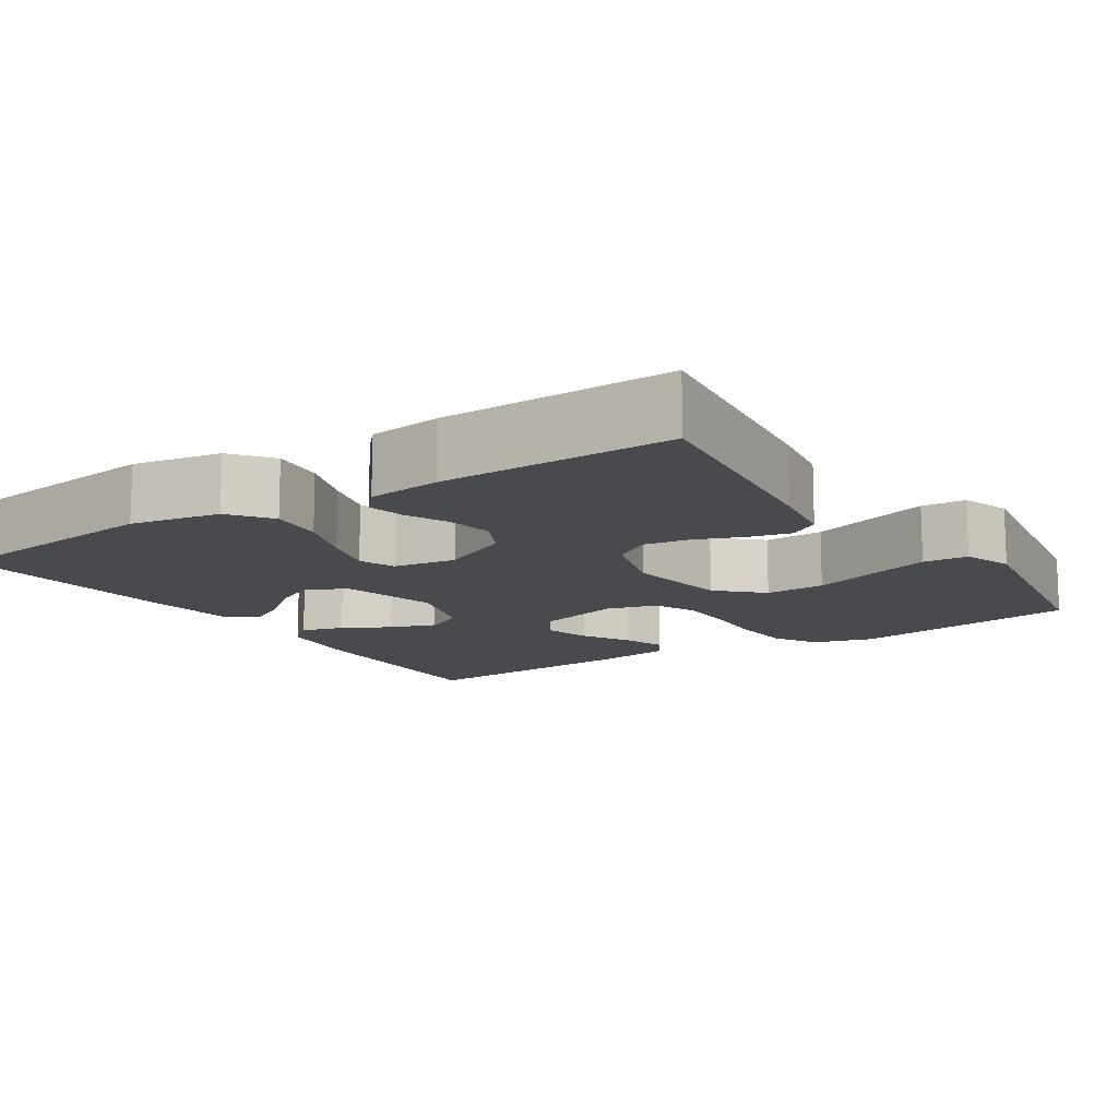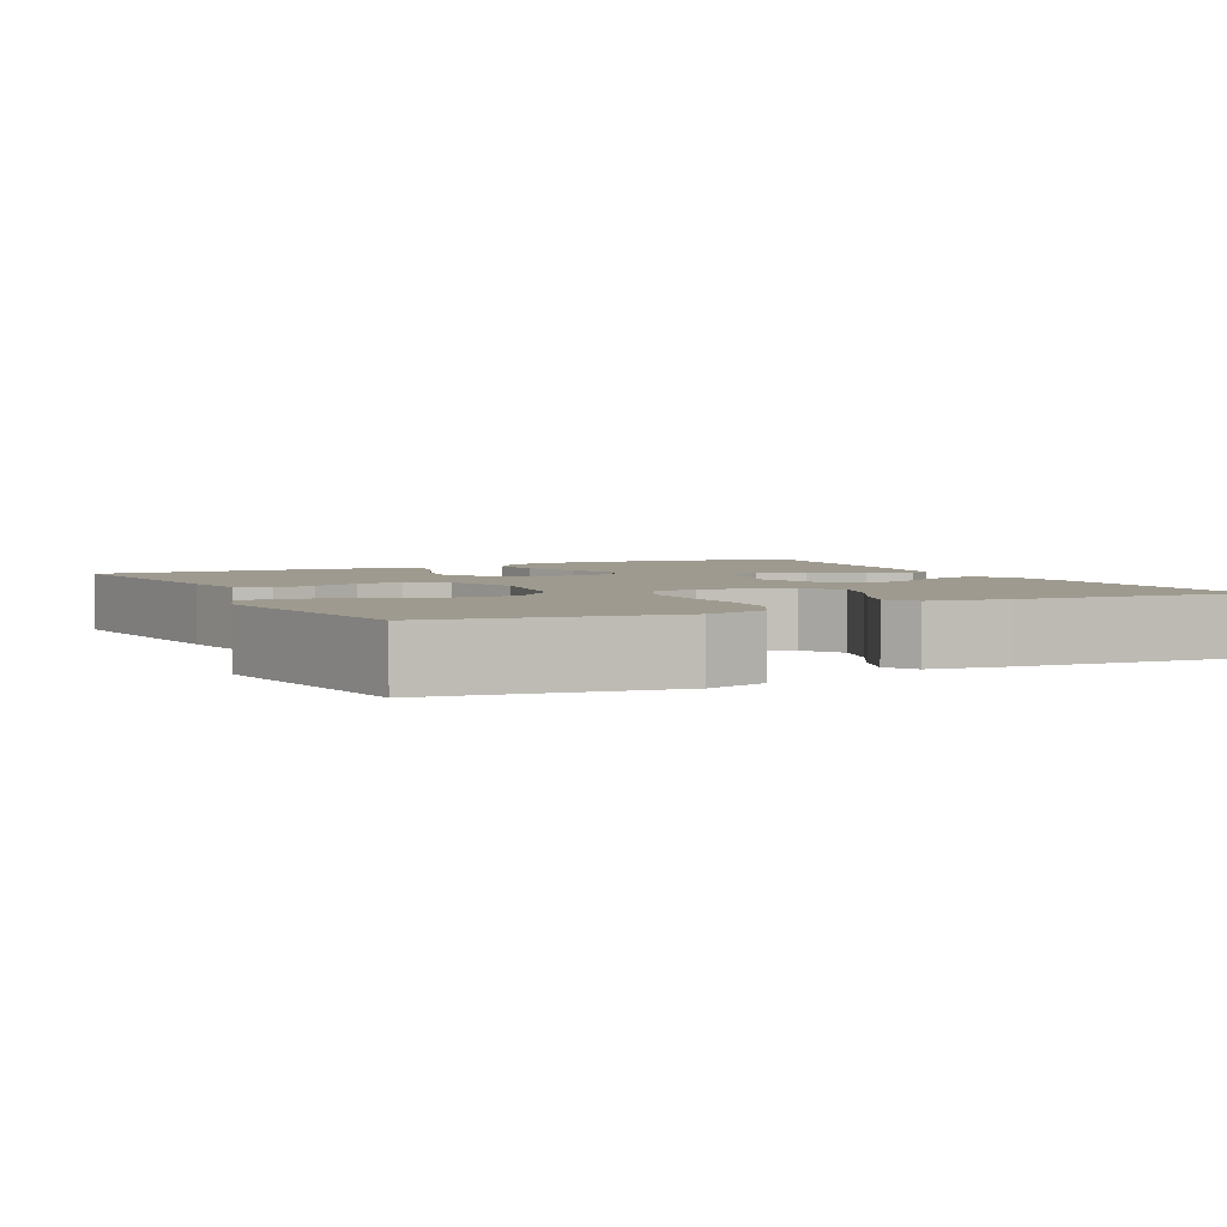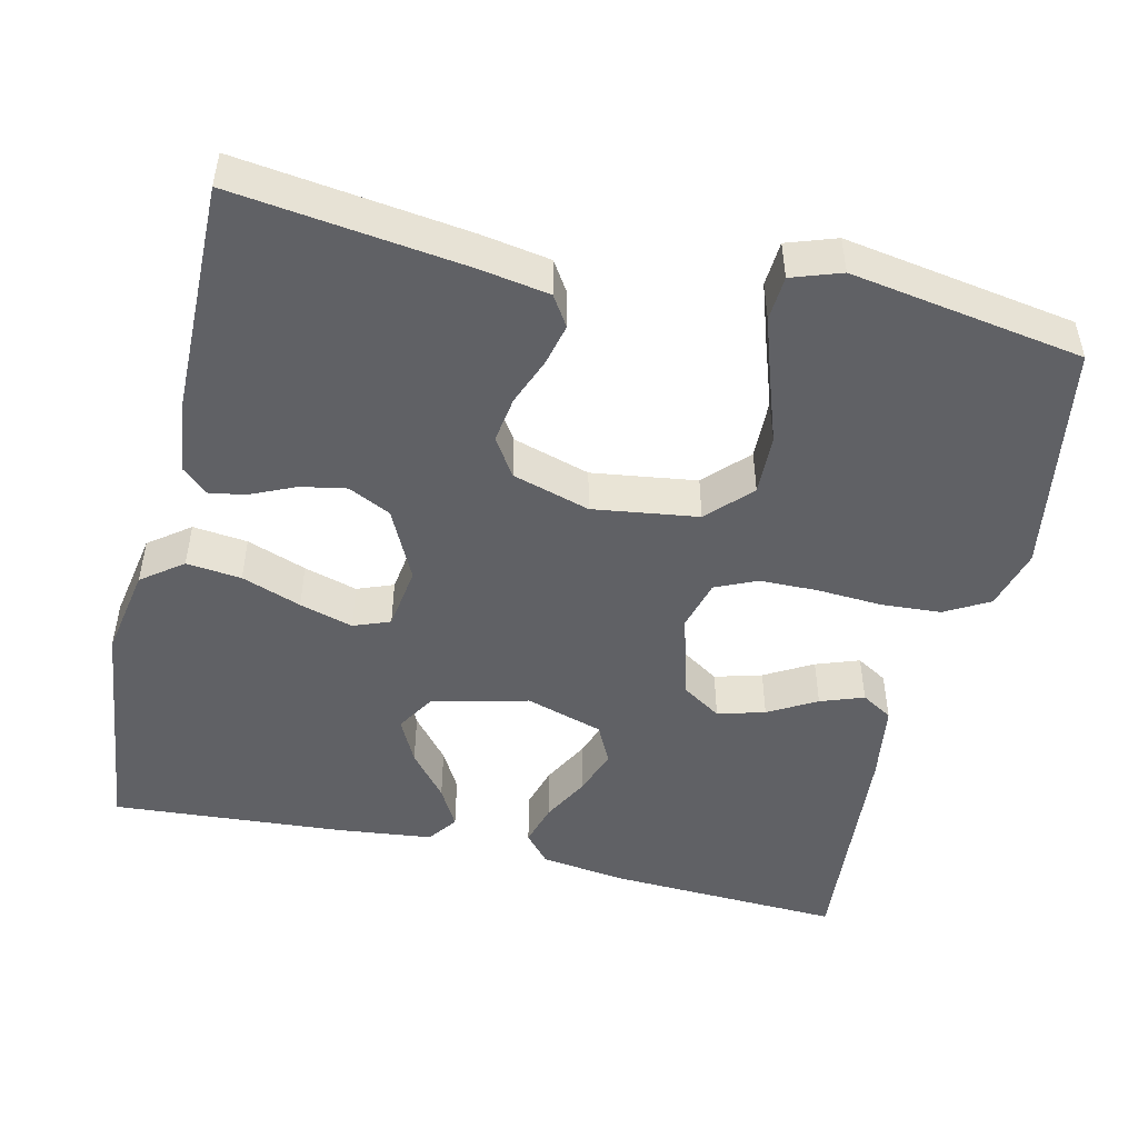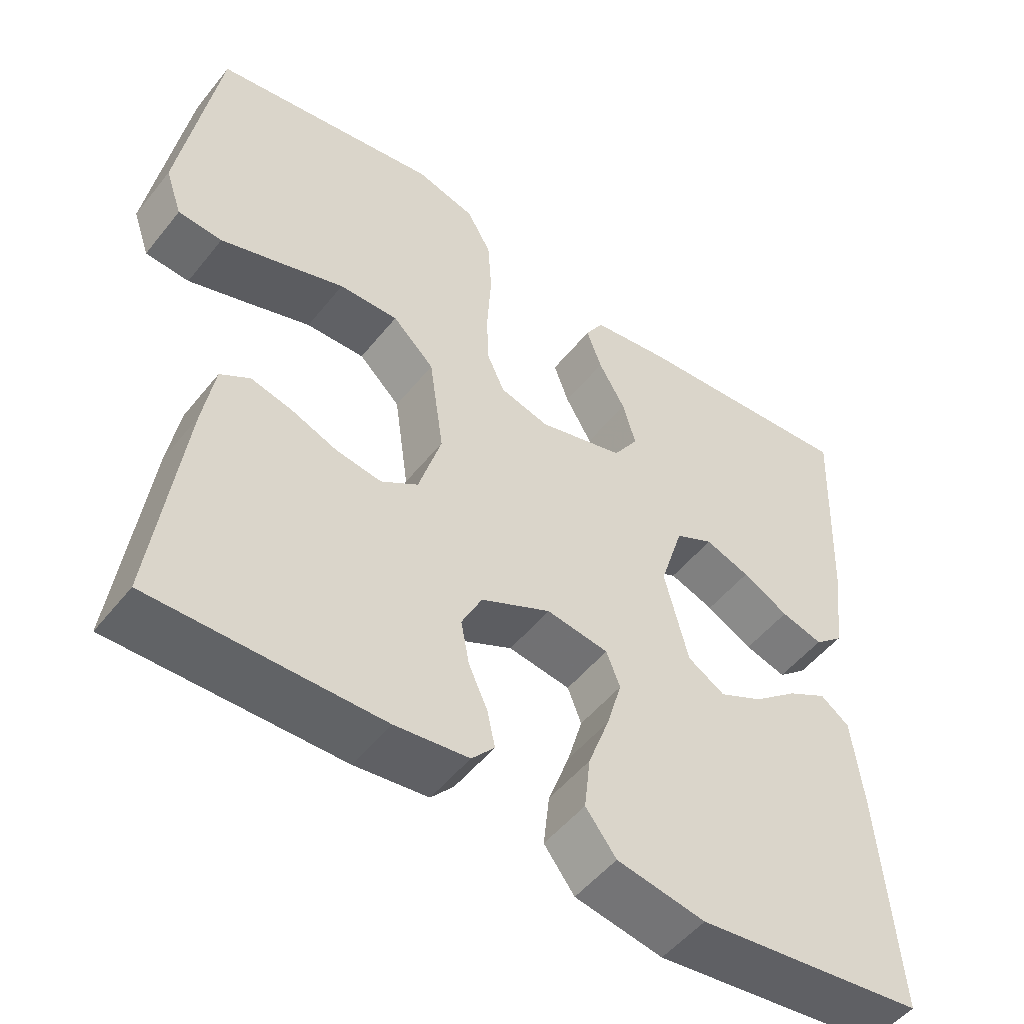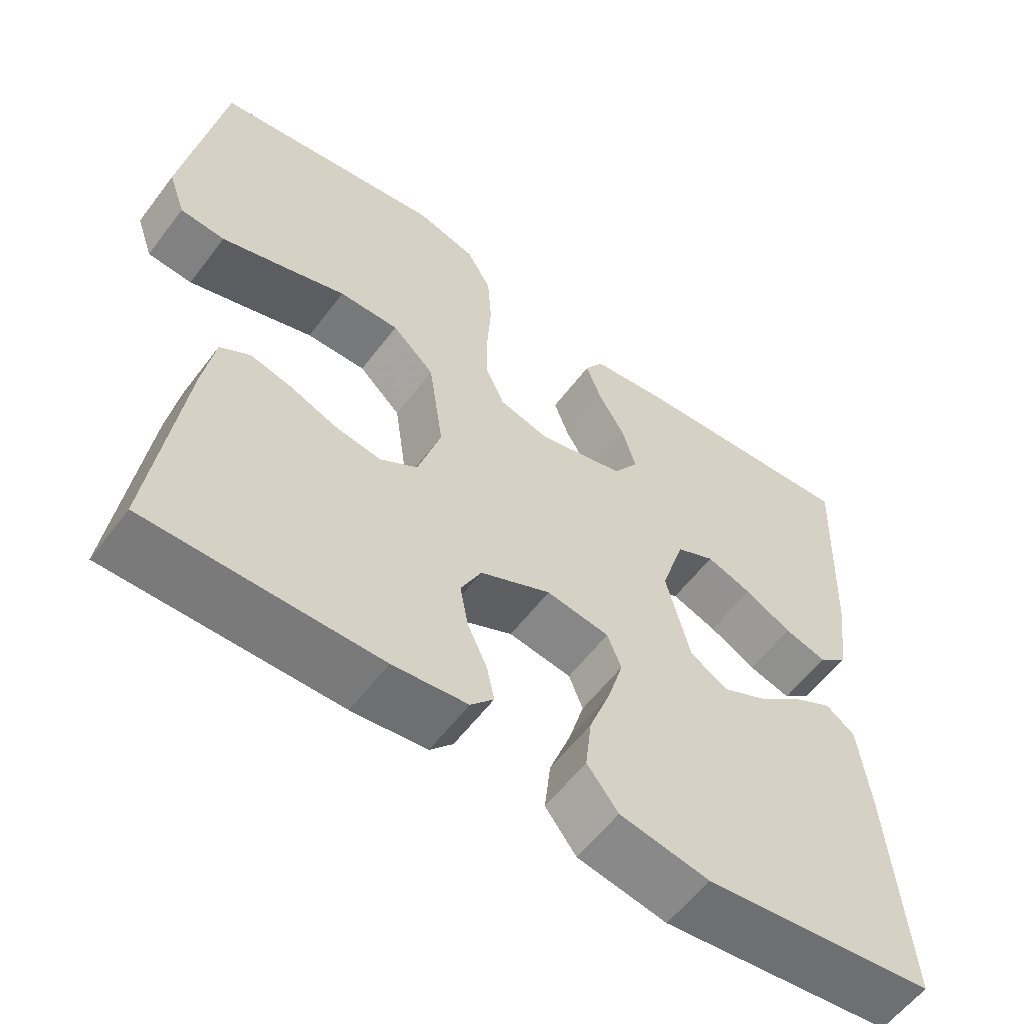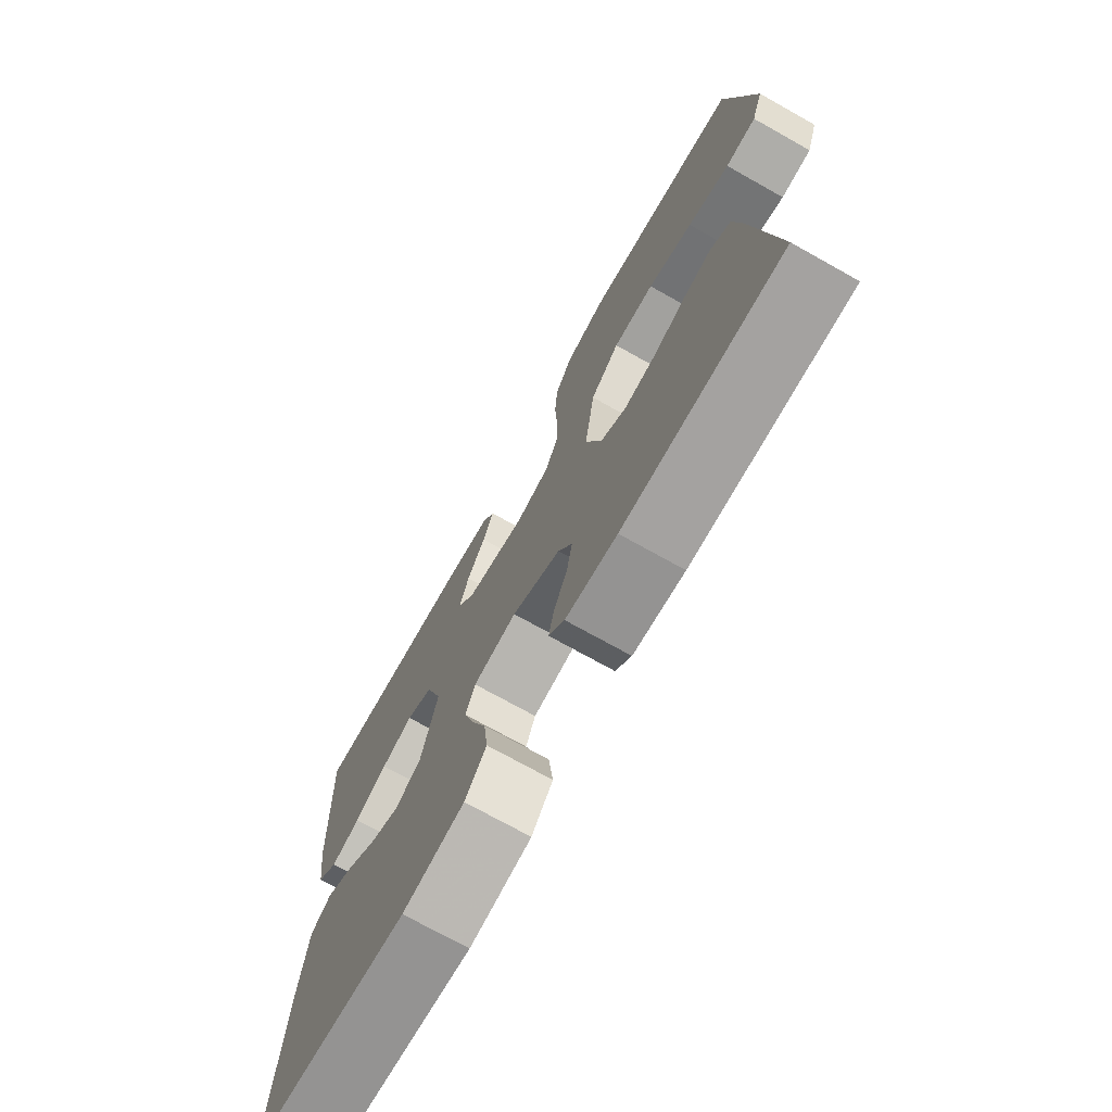
<metadata>
{"format":"obj","ext":"obj","renderer":"f3d","projection":"perspective","resolution":1024,"background":"white","views":[{"elev":-12.9,"azim":-146.8,"up":"+Y"},{"elev":3.6,"azim":-26.7,"up":"+Y"},{"elev":-48.9,"azim":-103.1,"up":"+Y"},{"elev":-51.2,"azim":-37.3,"up":"+Z"},{"elev":-58.5,"azim":-36.8,"up":"+Z"},{"elev":-73.4,"azim":-119.2,"up":"+Z"}]}
</metadata>
<code>
v 0.5 0.07 -0.5
v 0.2 0.07 -0.537
v 0.084 0.07 -0.516
v 0.044 0.07 -0.463
v 0.052 0.07 -0.392
v 0.08 0.07 -0.315
v 0.1 0.07 -0.246
v 0.082 0.07 -0.199
v 0 0.07 -0.187
v -0.092 0.07 -0.232
v -0.119 0.07 -0.287
v -0.108 0.07 -0.346
v -0.083 0.07 -0.402
v -0.073 0.07 -0.45
v -0.103 0.07 -0.484
v -0.2 0.07 -0.496
v -0.5 0.07 -0.5
v -0.461 0.07 -0.2
v -0.446 0.07 -0.111
v -0.407 0.07 -0.086
v -0.353 0.07 -0.099
v -0.292 0.07 -0.123
v -0.232 0.07 -0.132
v -0.183 0.07 -0.1
v -0.153 0.07 0
v -0.172 0.07 0.136
v -0.227 0.07 0.189
v -0.305 0.07 0.187
v -0.39 0.07 0.158
v -0.469 0.07 0.132
v -0.527 0.07 0.136
v -0.549 0.07 0.2
v -0.5 0.07 0.5
v -0.2 0.07 0.548
v -0.122 0.07 0.526
v -0.09 0.07 0.469
v -0.085 0.07 0.392
v -0.09 0.07 0.308
v -0.089 0.07 0.233
v -0.065 0.07 0.179
v 0 0.07 0.161
v 0.113 0.07 0.192
v 0.146 0.07 0.243
v 0.129 0.07 0.304
v 0.094 0.07 0.366
v 0.074 0.07 0.422
v 0.098 0.07 0.462
v 0.2 0.07 0.477
v 0.5 0.07 0.5
v 0.487 0.07 0.2
v 0.472 0.07 0.088
v 0.434 0.07 0.055
v 0.379 0.07 0.071
v 0.318 0.07 0.104
v 0.259 0.07 0.125
v 0.209 0.07 0.1
v 0.178 0.07 0
v 0.209 0.07 -0.125
v 0.258 0.07 -0.155
v 0.316 0.07 -0.126
v 0.374 0.07 -0.078
v 0.426 0.07 -0.049
v 0.464 0.07 -0.077
v 0.478 0.07 -0.2
v 0.5 0 -0.5
v 0.2 0 -0.537
v 0.084 0 -0.516
v 0.044 0 -0.463
v 0.052 0 -0.392
v 0.08 0 -0.315
v 0.1 0 -0.246
v 0.082 0 -0.199
v 0 0 -0.187
v -0.092 0 -0.232
v -0.119 0 -0.287
v -0.108 0 -0.346
v -0.083 0 -0.402
v -0.073 0 -0.45
v -0.103 0 -0.484
v -0.2 0 -0.496
v -0.5 0 -0.5
v -0.461 0 -0.2
v -0.446 0 -0.111
v -0.407 0 -0.086
v -0.353 0 -0.099
v -0.292 0 -0.123
v -0.232 0 -0.132
v -0.183 0 -0.1
v -0.153 0 0
v -0.172 0 0.136
v -0.227 0 0.189
v -0.305 0 0.187
v -0.39 0 0.158
v -0.469 0 0.132
v -0.527 0 0.136
v -0.549 0 0.2
v -0.5 0 0.5
v -0.2 0 0.548
v -0.122 0 0.526
v -0.09 0 0.469
v -0.085 0 0.392
v -0.09 0 0.308
v -0.089 0 0.233
v -0.065 0 0.179
v 0 0 0.161
v 0.113 0 0.192
v 0.146 0 0.243
v 0.129 0 0.304
v 0.094 0 0.366
v 0.074 0 0.422
v 0.098 0 0.462
v 0.2 0 0.477
v 0.5 0 0.5
v 0.487 0 0.2
v 0.472 0 0.088
v 0.434 0 0.055
v 0.379 0 0.071
v 0.318 0 0.104
v 0.259 0 0.125
v 0.209 0 0.1
v 0.178 0 0
v 0.209 0 -0.125
v 0.258 0 -0.155
v 0.316 0 -0.126
v 0.374 0 -0.078
v 0.426 0 -0.049
v 0.464 0 -0.077
v 0.478 0 -0.2
f 3 4 5
f 2 3 5
f 1 2 5
f 64 1 5
f 63 64 5
f 62 63 5
f 61 62 5
f 60 61 5
f 59 60 5 6
f 58 59 6 7
f 57 58 7 8
f 56 57 8 9
f 52 53 54
f 51 52 54
f 50 51 54
f 49 50 54
f 48 49 54
f 47 48 54
f 46 47 54
f 45 46 54
f 44 45 54
f 43 44 54 55
f 42 43 55 56
f 36 37 38
f 35 36 38
f 34 35 38
f 33 34 38
f 32 33 38
f 31 32 38
f 30 31 38
f 29 30 38
f 28 29 38
f 27 28 38 39
f 26 27 39 40
f 20 21 22
f 19 20 22
f 18 19 22
f 17 18 22
f 16 17 22
f 15 16 22
f 14 15 22
f 13 14 22
f 12 13 22
f 11 12 22 23
f 10 11 23 24
f 10 24 25
f 9 10 25
f 56 9 25
f 42 56 25
f 41 42 25
f 25 26 40 41
f 69 68 67
f 69 67 66
f 69 66 65
f 69 65 128
f 69 128 127
f 69 127 126
f 69 126 125
f 69 125 124
f 70 69 124 123
f 71 70 123 122
f 72 71 122 121
f 73 72 121 120
f 118 117 116
f 118 116 115
f 118 115 114
f 118 114 113
f 118 113 112
f 118 112 111
f 118 111 110
f 118 110 109
f 118 109 108
f 119 118 108 107
f 120 119 107 106
f 102 101 100
f 102 100 99
f 102 99 98
f 102 98 97
f 102 97 96
f 102 96 95
f 102 95 94
f 102 94 93
f 102 93 92
f 103 102 92 91
f 104 103 91 90
f 86 85 84
f 86 84 83
f 86 83 82
f 86 82 81
f 86 81 80
f 86 80 79
f 86 79 78
f 86 78 77
f 86 77 76
f 87 86 76 75
f 88 87 75 74
f 89 88 74
f 89 74 73
f 89 73 120
f 89 120 106
f 89 106 105
f 105 104 90 89
f 1 65 66 2
f 2 66 67 3
f 3 67 68 4
f 4 68 69 5
f 5 69 70 6
f 6 70 71 7
f 7 71 72 8
f 8 72 73 9
f 9 73 74 10
f 10 74 75 11
f 11 75 76 12
f 12 76 77 13
f 13 77 78 14
f 14 78 79 15
f 15 79 80 16
f 16 80 81 17
f 17 81 82 18
f 18 82 83 19
f 19 83 84 20
f 20 84 85 21
f 21 85 86 22
f 22 86 87 23
f 23 87 88 24
f 24 88 89 25
f 25 89 90 26
f 26 90 91 27
f 27 91 92 28
f 28 92 93 29
f 29 93 94 30
f 30 94 95 31
f 31 95 96 32
f 32 96 97 33
f 33 97 98 34
f 34 98 99 35
f 35 99 100 36
f 36 100 101 37
f 37 101 102 38
f 38 102 103 39
f 39 103 104 40
f 40 104 105 41
f 41 105 106 42
f 42 106 107 43
f 43 107 108 44
f 44 108 109 45
f 45 109 110 46
f 46 110 111 47
f 47 111 112 48
f 48 112 113 49
f 49 113 114 50
f 50 114 115 51
f 51 115 116 52
f 52 116 117 53
f 53 117 118 54
f 54 118 119 55
f 55 119 120 56
f 56 120 121 57
f 57 121 122 58
f 58 122 123 59
f 59 123 124 60
f 60 124 125 61
f 61 125 126 62
f 62 126 127 63
f 63 127 128 64
f 64 128 65 1

</code>
